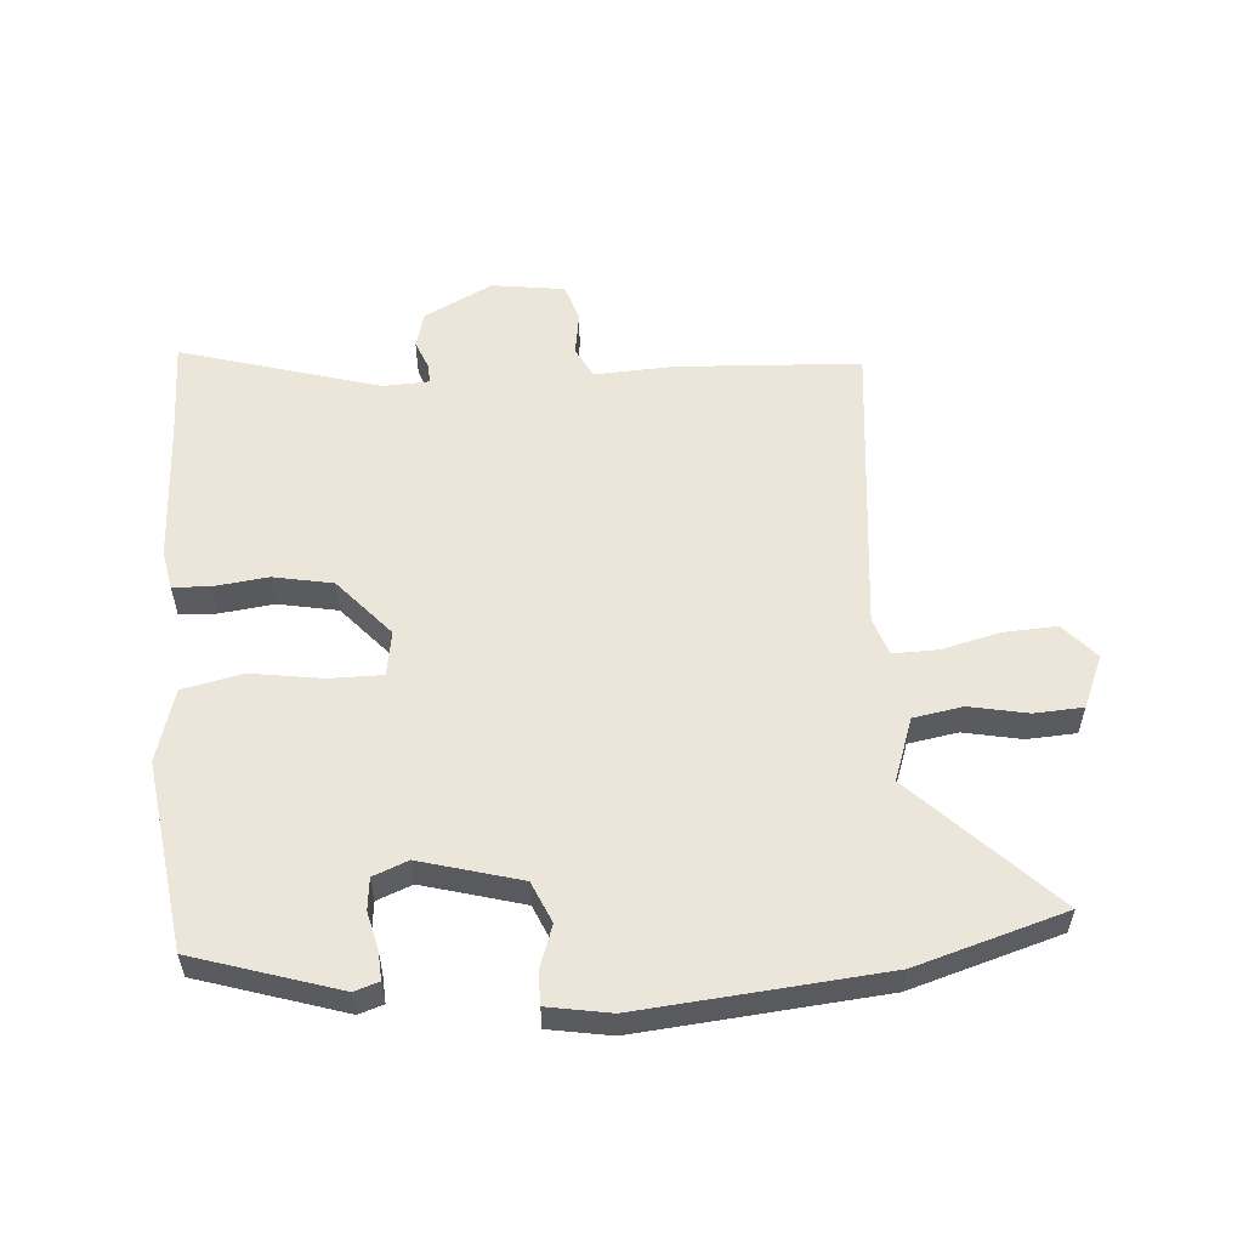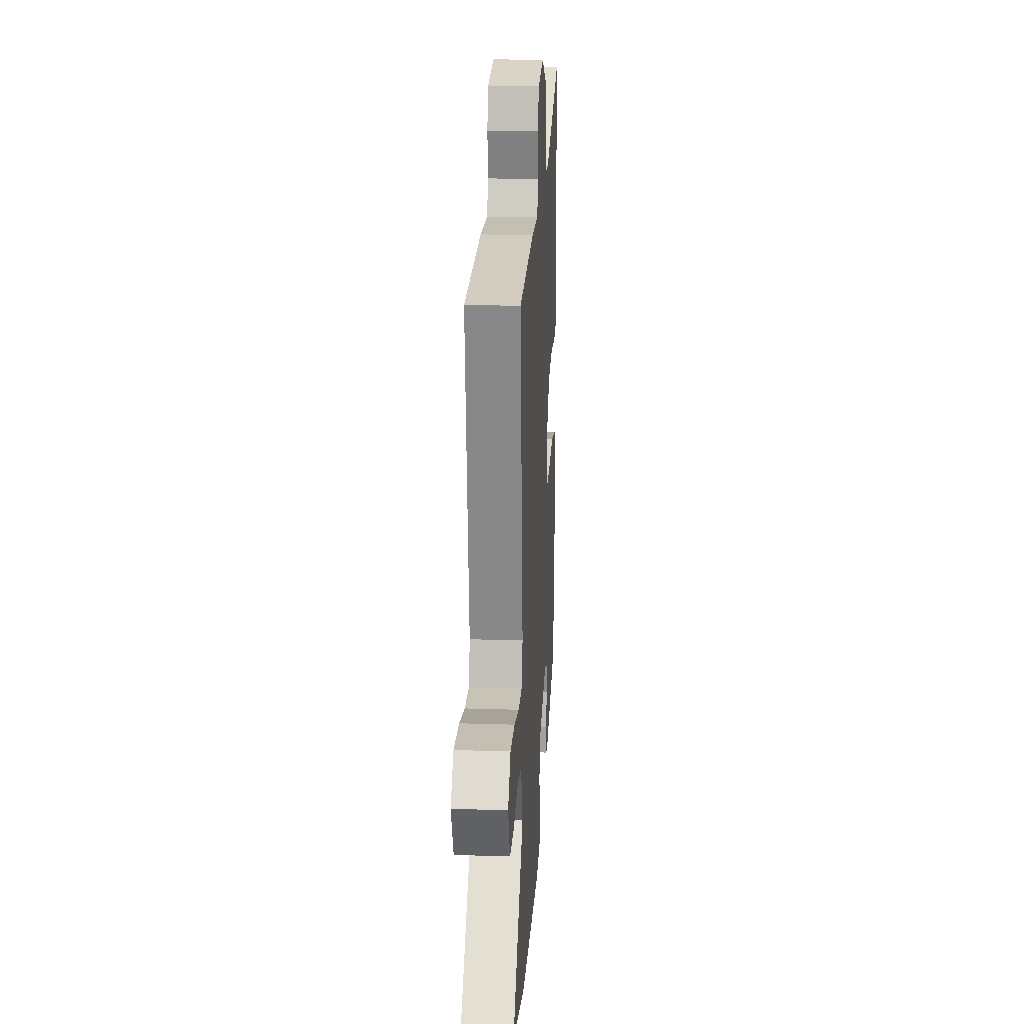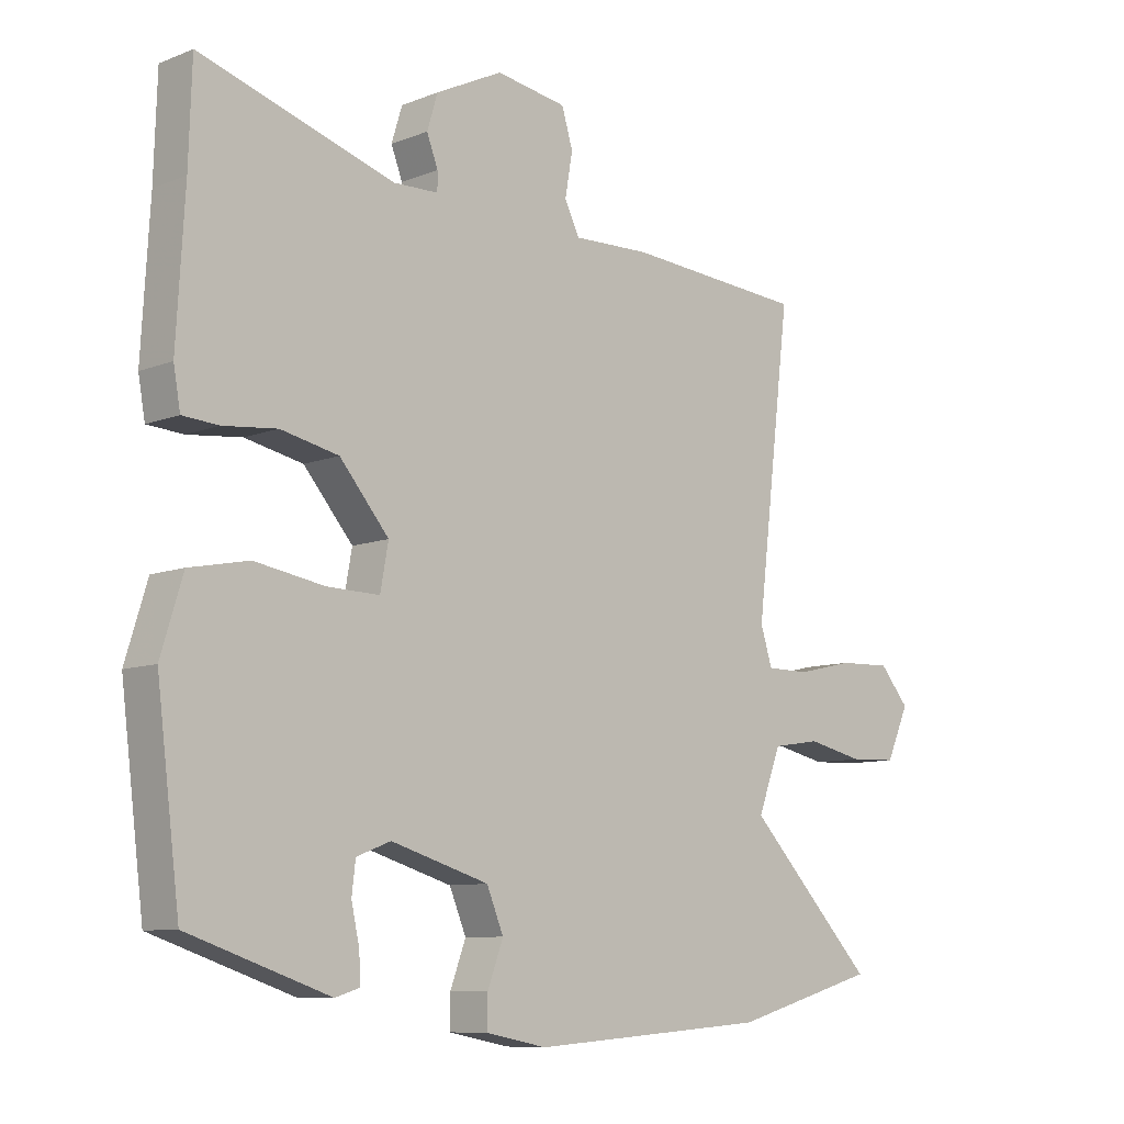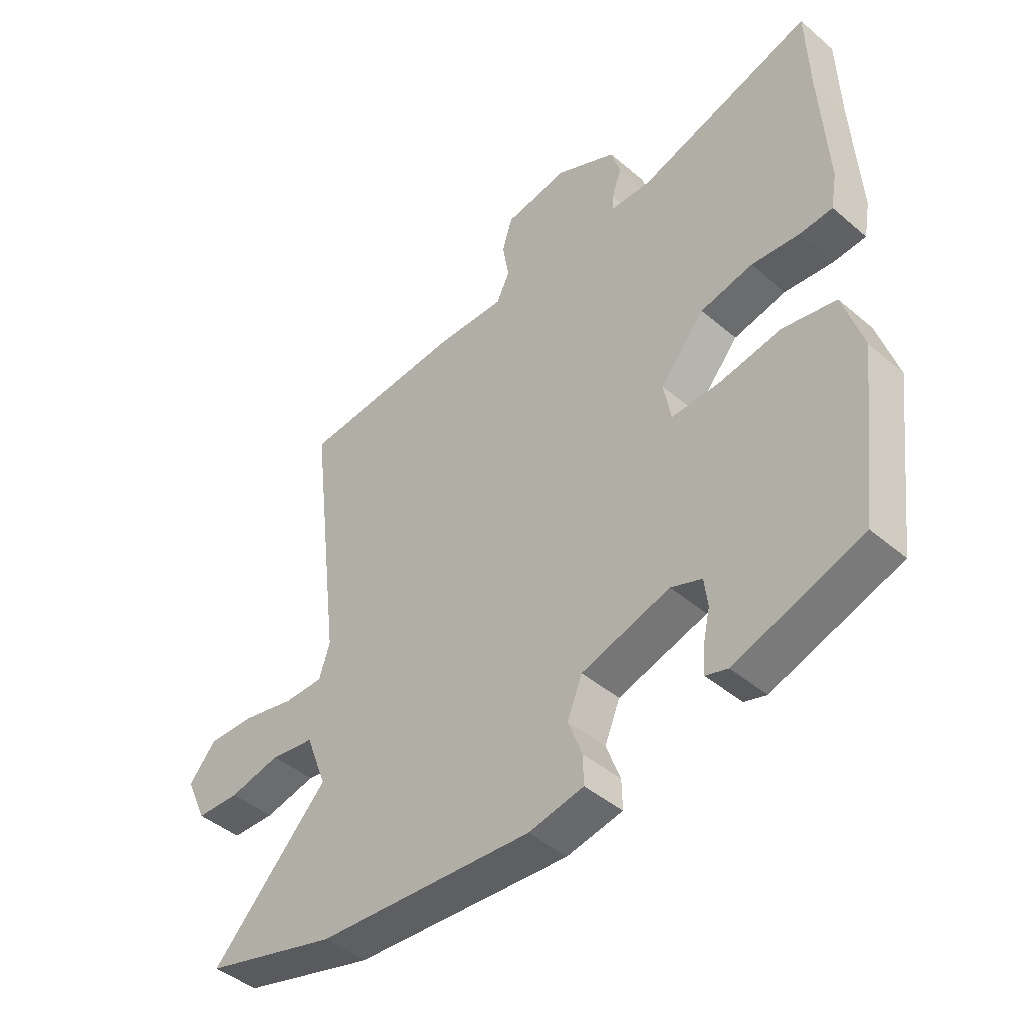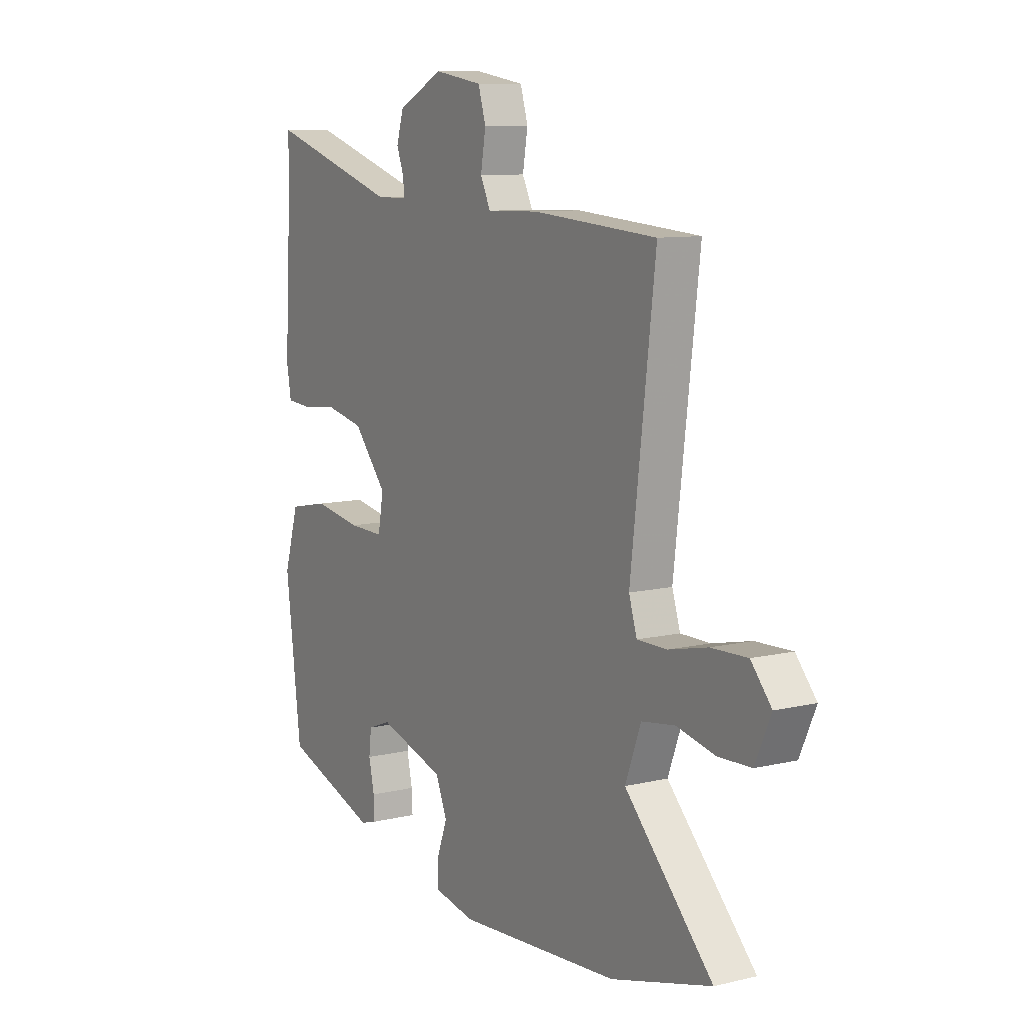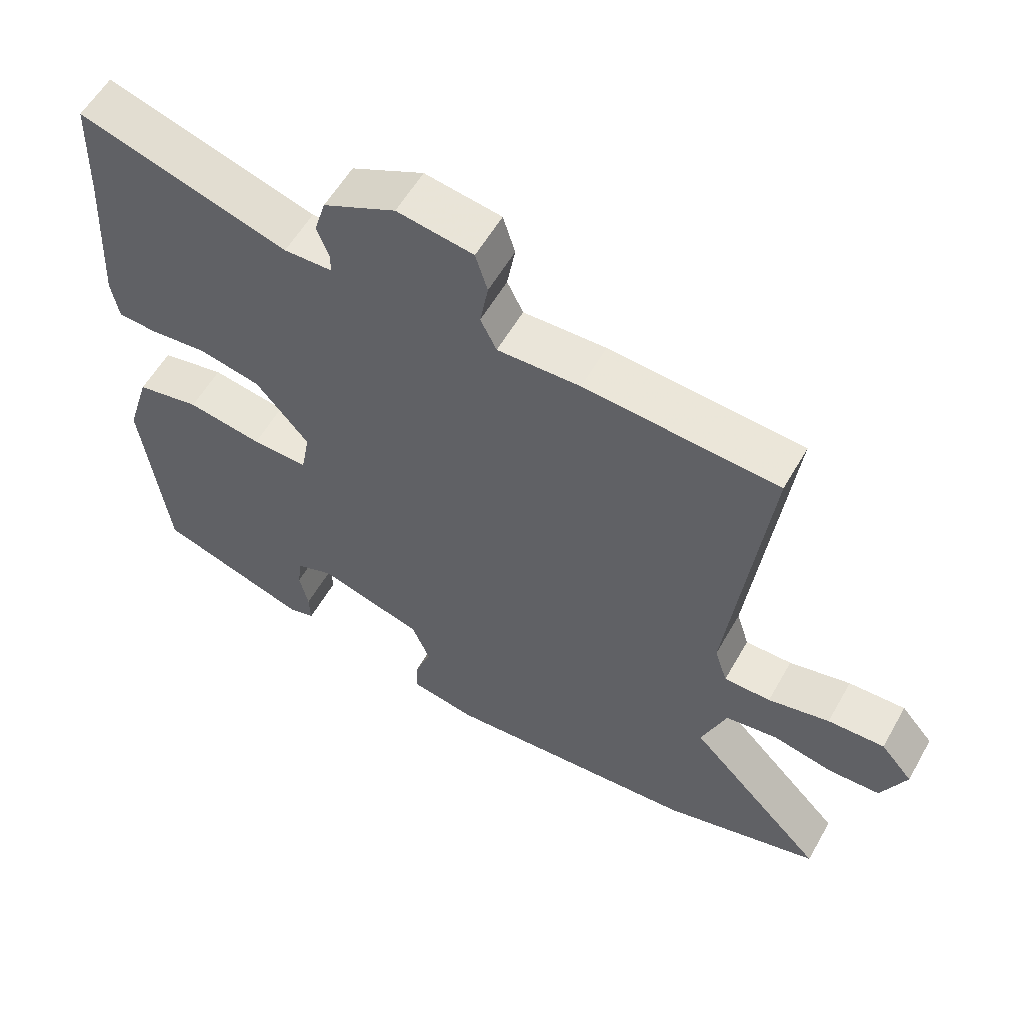
<metadata>
{"format":"obj","ext":"obj","renderer":"f3d","projection":"perspective","resolution":1024,"background":"white","views":[{"elev":56.2,"azim":174.7,"up":"+Y"},{"elev":19.7,"azim":-86.6,"up":"+Z"},{"elev":-9.1,"azim":136.1,"up":"+Z"},{"elev":-44.4,"azim":45.3,"up":"+Z"},{"elev":9.8,"azim":-121.5,"up":"+Z"},{"elev":57.4,"azim":-150.6,"up":"+Z"}]}
</metadata>
<code>
v -0.461 0.07 -0.511
v -0.697 0.07 -0.445
v -0.49 0.07 -0.229
v -0.527 0.07 -0.131
v -0.605 0.07 -0.119
v -0.696 0.07 -0.139
v -0.773 0.07 -0.136
v -0.81 0.07 -0.054
v -0.762 0.07 0.002
v -0.677 0.07 -0.001
v -0.585 0.07 -0.022
v -0.515 0.07 -0.022
v -0.496 0.07 0.038
v -0.553 0.07 0.509
v -0.263 0.07 0.53
v -0.139 0.07 0.526
v -0.115 0.07 0.575
v -0.127 0.07 0.644
v -0.109 0.07 0.703
v 0.005 0.07 0.721
v 0.113 0.07 0.668
v 0.13 0.07 0.612
v 0.112 0.07 0.565
v 0.112 0.07 0.535
v 0.184 0.07 0.533
v 0.496 0.07 0.63
v 0.501 0.07 0.474
v 0.514 0.07 0.249
v 0.503 0.07 0.187
v 0.445 0.07 0.183
v 0.359 0.07 0.192
v 0.266 0.07 0.172
v 0.187 0.07 0.079
v 0.2 0.07 0.008
v 0.284 0.07 0.01
v 0.396 0.07 0.029
v 0.491 0.07 0.01
v 0.526 0.07 -0.104
v 0.489 0.07 -0.401
v 0.263 0.07 -0.477
v 0.224 0.07 -0.465
v 0.226 0.07 -0.42
v 0.239 0.07 -0.361
v 0.233 0.07 -0.311
v 0.178 0.07 -0.29
v 0.021 0.07 -0.337
v -0.006 0.07 -0.402
v 0.019 0.07 -0.469
v 0.02 0.07 -0.52
v -0.078 0.07 -0.539
v -0.461 0 -0.511
v -0.697 0 -0.445
v -0.49 0 -0.229
v -0.527 0 -0.131
v -0.605 0 -0.119
v -0.696 0 -0.139
v -0.773 0 -0.136
v -0.81 0 -0.054
v -0.762 0 0.002
v -0.677 0 -0.001
v -0.585 0 -0.022
v -0.515 0 -0.022
v -0.496 0 0.038
v -0.553 0 0.509
v -0.263 0 0.53
v -0.139 0 0.526
v -0.115 0 0.575
v -0.127 0 0.644
v -0.109 0 0.703
v 0.005 0 0.721
v 0.113 0 0.668
v 0.13 0 0.612
v 0.112 0 0.565
v 0.112 0 0.535
v 0.184 0 0.533
v 0.496 0 0.63
v 0.501 0 0.474
v 0.514 0 0.249
v 0.503 0 0.187
v 0.445 0 0.183
v 0.359 0 0.192
v 0.266 0 0.172
v 0.187 0 0.079
v 0.2 0 0.008
v 0.284 0 0.01
v 0.396 0 0.029
v 0.491 0 0.01
v 0.526 0 -0.104
v 0.489 0 -0.401
v 0.263 0 -0.477
v 0.224 0 -0.465
v 0.226 0 -0.42
v 0.239 0 -0.361
v 0.233 0 -0.311
v 0.178 0 -0.29
v 0.021 0 -0.337
v -0.006 0 -0.402
v 0.019 0 -0.469
v 0.02 0 -0.52
v -0.078 0 -0.539
f 1 2 3
f 50 1 3
f 49 50 3
f 48 49 3
f 47 48 3
f 46 47 3 4
f 45 46 4
f 41 42 43
f 40 41 43
f 39 40 43
f 38 39 43
f 37 38 43
f 36 37 43
f 35 36 43 44
f 34 35 44 45
f 29 30 31
f 28 29 31
f 27 28 31
f 27 31 32
f 26 27 32
f 25 26 32
f 24 25 32 33
f 21 22 23
f 20 21 23
f 19 20 23
f 18 19 23
f 17 18 23
f 16 17 23 24
f 13 14 15 16
f 16 24 33
f 13 16 33
f 12 13 33
f 9 10 11
f 8 9 11
f 7 8 11
f 6 7 11
f 5 6 11
f 4 5 11 12
f 33 34 45
f 12 33 45
f 4 12 45
f 53 52 51
f 53 51 100
f 53 100 99
f 53 99 98
f 53 98 97
f 54 53 97 96
f 54 96 95
f 93 92 91
f 93 91 90
f 93 90 89
f 93 89 88
f 93 88 87
f 93 87 86
f 94 93 86 85
f 95 94 85 84
f 81 80 79
f 81 79 78
f 81 78 77
f 82 81 77
f 82 77 76
f 82 76 75
f 83 82 75 74
f 73 72 71
f 73 71 70
f 73 70 69
f 73 69 68
f 73 68 67
f 74 73 67 66
f 66 65 64 63
f 83 74 66
f 83 66 63
f 83 63 62
f 61 60 59
f 61 59 58
f 61 58 57
f 61 57 56
f 61 56 55
f 62 61 55 54
f 95 84 83
f 95 83 62
f 95 62 54
f 1 51 52 2
f 2 52 53 3
f 3 53 54 4
f 4 54 55 5
f 5 55 56 6
f 6 56 57 7
f 7 57 58 8
f 8 58 59 9
f 9 59 60 10
f 10 60 61 11
f 11 61 62 12
f 12 62 63 13
f 13 63 64 14
f 14 64 65 15
f 15 65 66 16
f 16 66 67 17
f 17 67 68 18
f 18 68 69 19
f 19 69 70 20
f 20 70 71 21
f 21 71 72 22
f 22 72 73 23
f 23 73 74 24
f 24 74 75 25
f 25 75 76 26
f 26 76 77 27
f 27 77 78 28
f 28 78 79 29
f 29 79 80 30
f 30 80 81 31
f 31 81 82 32
f 32 82 83 33
f 33 83 84 34
f 34 84 85 35
f 35 85 86 36
f 36 86 87 37
f 37 87 88 38
f 38 88 89 39
f 39 89 90 40
f 40 90 91 41
f 41 91 92 42
f 42 92 93 43
f 43 93 94 44
f 44 94 95 45
f 45 95 96 46
f 46 96 97 47
f 47 97 98 48
f 48 98 99 49
f 49 99 100 50
f 50 100 51 1

</code>
